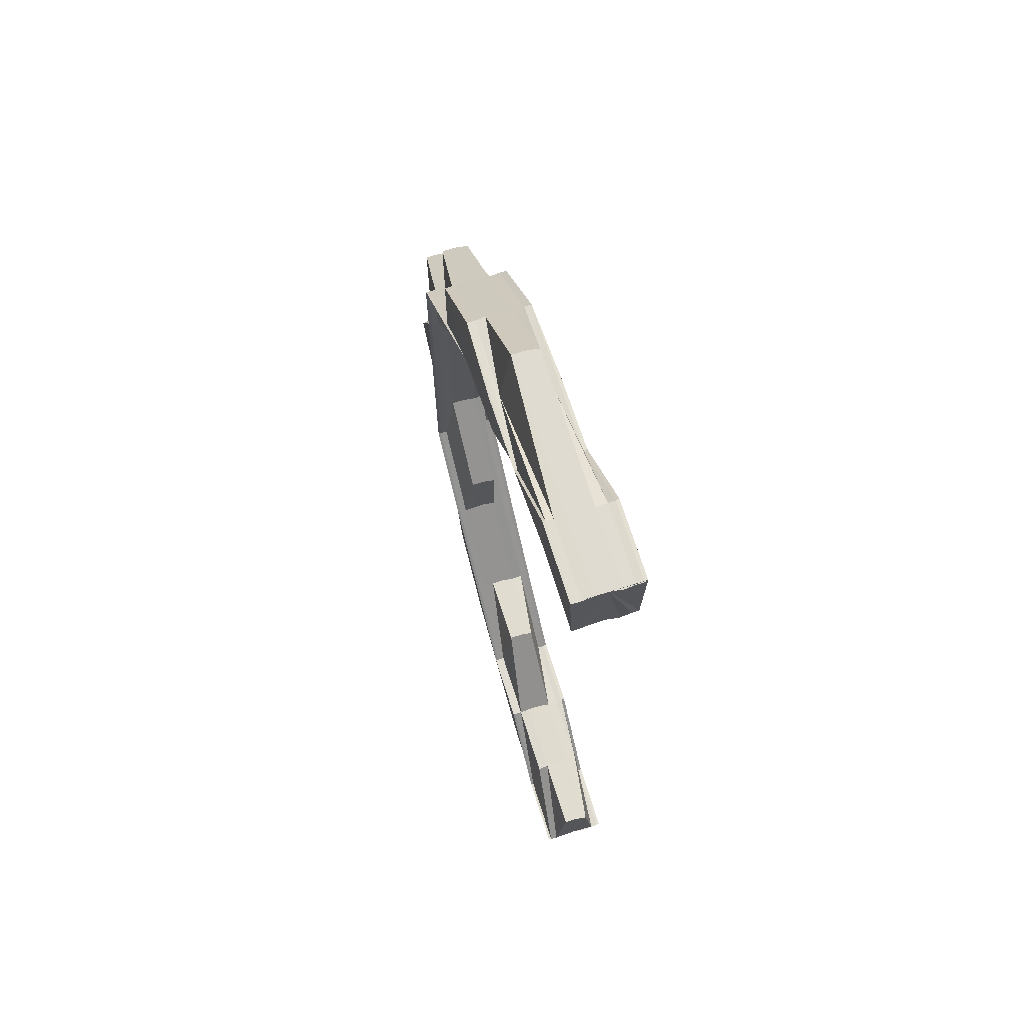
<metadata>
{"format":"obj","ext":"obj","renderer":"f3d","projection":"perspective","resolution":1024,"background":"white","views":[{"elev":69.7,"azim":-107.4,"up":"+Y"}]}
</metadata>
<code>
o 17747
v 2208 1870 14.62
v 2208 1870 14.62
v 2208 1870 14.62
v 2208 1870 14.62
v 2208 1870 14.61
v 2208 1870 14.62
v 2208 1870 14.62
v 2208 1870 14.62
v 2208 1870 14.62
v 2208 1870 14.62
v 2208 1870 14.62
v 2208 1870 14.62
v 2208 1870 14.62
v 2208 1870 14.62
v 2208 1870 14.61
v 2208 1870 14.61
v 2208 1870 14.61
v 2208 1870 14.62
v 2208 1870 14.61
v 2208 1870 14.61
v 2208 1870 14.61
v 2208 1870 14.61
v 2208 1870 14.61
v 2208 1870 14.61
v 2208 1870 14.61
v 2208 1870 14.61
v 2208 1870 14.61
v 2208 1870 14.62
v 2208 1870 14.61
v 2208 1870 14.61
v 2208 1870 14.61
v 2208 1870 14.61
v 2208 1870 14.61
v 2208 1870 14.61
v 2208 1870 14.61
v 2208 1870 14.62
v 2208 1870 14.61
v 2208 1870 14.62
v 2208 1870 14.62
v 2208 1870 14.62
v 2208 1870 14.62
v 2208 1870 14.62
v 2208 1870 14.62
v 2208 1870 14.62
v 2208 1870 14.62
v 2208 1870 14.62
v 2208 1870 14.62
v 2208 1870 14.62
v 2208 1870 14.62
v 2208 1870 14.62
v 2208 1870 14.62
v 2208 1870 14.62
v 2208 1870 14.62
v 2208 1870 14.62
v 2208 1870 14.62
v 2208 1870 14.62
v 2208 1870 14.62
v 2208 1870 14.62
v 2208 1870 14.62
v 2208 1870 14.62
v 2208 1870 14.62
v 2208 1870 14.62
v 2208 1870 14.62
v 2208 1870 14.62
v 2208 1870 14.61
v 2208 1870 14.62
v 2208 1870 14.62
v 2208 1870 14.61
v 2208 1870 14.62
v 2208 1870 14.62
v 2208 1870 14.62
v 2208 1870 14.61
v 2208 1870 14.62
v 2208 1870 14.61
v 2208 1870 14.61
v 2208 1870 14.62
v 2208 1870 14.62
v 2208 1870 14.62
v 2208 1870 14.61
v 2208 1870 14.62
v 2208 1870 14.61
v 2208 1870 14.61
v 2208 1870 14.61
v 2208 1870 14.61
v 2208 1870 14.62
v 2208 1870 14.61
v 2208 1870 14.61
v 2208 1870 14.61
v 2208 1870 14.61
v 2208 1870 14.61
v 2208 1870 14.61
v 2208 1870 14.61
v 2208 1870 14.61
v 2208 1870 14.61
v 2208 1870 14.61
v 2208 1870 14.61
v 2208 1870 14.62
v 2208 1870 14.62
v 2208 1870 14.61
v 2208 1870 14.61
v 2208 1870 14.61
v 2208 1870 14.61
v 2208 1870 14.61
v 2208 1870 14.61
v 2208 1870 14.61
v 2208 1870 14.61
v 2208 1870 14.61
v 2208 1870 14.61
v 2208 1870 14.61
v 2208 1870 14.61
v 2208 1870 14.61
v 2208 1870 14.61
v 2208 1870 14.61
v 2208 1870 14.62
v 2208 1870 14.61
v 2208 1870 14.61
v 2208 1870 14.61
v 2208 1870 14.62
v 2208 1870 14.62
v 2208 1870 14.62
v 2208 1870 14.61
v 2208 1870 14.61
v 2208 1870 14.62
v 2208 1870 14.61
v 2208 1870 14.61
v 2208 1870 14.61
v 2208 1870 14.61
v 2208 1870 14.61
v 2208 1870 14.61
v 2208 1870 14.62
v 2208 1870 14.62
v 2208 1870 14.61
v 2208 1870 14.61
v 2208 1870 14.61
v 2208 1870 14.61
v 2208 1870 14.61
v 2208 1870 14.61
v 2208 1870 14.61
v 2208 1870 14.61
v 2208 1870 14.61
v 2208 1870 14.61
v 2208 1870 14.61
v 2208 1870 14.61
v 2208 1870 14.62
v 2208 1870 14.62
v 2208 1870 14.62
v 2208 1870 14.62
v 2208 1870 14.62
v 2208 1870 14.62
v 2208 1870 14.62
v 2208 1870 14.62
v 2208 1870 14.62
v 2208 1870 14.62
v 2208 1870 14.62
v 2208 1870 14.62
v 2208 1870 14.62
v 2208 1870 14.62
v 2208 1870 14.62
v 2208 1870 14.62
v 2208 1870 14.62
v 2208 1870 14.62
v 2208 1870 14.62
v 2208 1870 14.62
v 2208 1870 14.62
v 2208 1870 14.62
v 2208 1870 14.62
v 2208 1870 14.62
v 2208 1870 14.62
v 2208 1870 14.62
v 2208 1870 14.62
v 2208 1870 14.62
v 2208 1870 14.62
v 2208 1870 14.62
v 2208 1870 14.62
v 2208 1870 14.62
v 2208 1870 14.62
v 2208 1870 14.62
v 2208 1870 14.62
v 2208 1870 14.62
v 2208 1870 14.62
v 2208 1870 14.62
v 2208 1870 14.62
v 2208 1870 14.62
v 2208 1870 14.62
v 2208 1870 14.62
v 2208 1870 14.62
v 2208 1870 14.62
v 2208 1870 14.62
v 2208 1870 14.62
v 2208 1870 14.62
v 2208 1870 14.62
v 2208 1870 14.62
v 2208 1870 14.62
v 2208 1870 14.62
v 2208 1870 14.62
v 2208 1870 14.62
v 2208 1870 14.62
v 2208 1870 14.62
v 2208 1870 14.62
v 2208 1870 14.62
v 2208 1870 14.62
v 2208 1870 14.62
v 2208 1870 14.62
v 2208 1870 14.62
v 2208 1870 14.62
v 2208 1870 14.62
v 2208 1870 14.62
v 2208 1870 14.62
v 2208 1870 14.62
v 2208 1870 14.62
v 2208 1870 14.62
v 2208 1870 14.62
v 2208 1870 14.62
v 2208 1870 14.62
v 2208 1870 14.62
v 2208 1870 14.62
v 2208 1870 14.62
v 2208 1870 14.62
v 2208 1870 14.62
v 2208 1870 14.62
v 2208 1870 14.62
v 2208 1870 14.62
v 2208 1870 14.62
v 2208 1870 14.62
v 2208 1870 14.62
v 2208 1870 14.62
v 2208 1870 14.62
v 2208 1870 14.62
v 2208 1870 14.62
v 2208 1870 14.62
v 2208 1870 14.62
v 2208 1870 14.62
v 2208 1870 14.62
v 2208 1870 14.62
v 2208 1870 14.62
v 2208 1870 14.62
v 2208 1870 14.62
v 2208 1870 14.62
v 2208 1870 14.62
v 2208 1870 14.62
v 2208 1870 14.62
v 2208 1870 14.62
v 2208 1870 14.62
v 2208 1870 14.62
v 2208 1870 14.62
v 2208 1870 14.61
v 2208 1870 14.61
v 2208 1870 14.61
v 2208 1870 14.61
v 2208 1870 14.61
v 2208 1870 14.61
v 2208 1870 14.61
v 2208 1870 14.61
v 2208 1870 14.61
v 2208 1870 14.61
v 2208 1870 14.61
v 2208 1870 14.62
v 2208 1870 14.61
v 2208 1870 14.61
v 2208 1870 14.62
v 2208 1870 14.62
v 2208 1870 14.62
v 2208 1870 14.62
v 2208 1870 14.62
v 2208 1870 14.62
v 2208 1870 14.62
v 2208 1870 14.62
v 2208 1870 14.62
v 2208 1870 14.62
v 2208 1870 14.62
v 2208 1870 14.62
v 2208 1870 14.62
v 2208 1870 14.62
v 2208 1870 14.62
v 2208 1870 14.62
v 2208 1870 14.62
v 2208 1870 14.62
v 2208 1870 14.62
v 2208 1870 14.62
v 2208 1870 14.62
v 2208 1870 14.62
v 2208 1870 14.62
v 2208 1870 14.62
v 2208 1870 14.62
v 2208 1870 14.62
v 2208 1870 14.62
v 2208 1870 14.61
v 2208 1870 14.62
v 2208 1870 14.62
v 2208 1870 14.61
v 2208 1870 14.62
v 2208 1870 14.62
v 2208 1870 14.62
v 2208 1870 14.61
v 2208 1870 14.61
v 2208 1870 14.61
v 2208 1870 14.61
v 2208 1870 14.61
v 2208 1870 14.62
v 2208 1870 14.61
v 2208 1870 14.61
v 2208 1870 14.61
v 2208 1870 14.61
v 2208 1870 14.61
v 2208 1870 14.61
v 2208 1870 14.61
v 2208 1870 14.61
v 2208 1870 14.61
v 2208 1870 14.61
v 2208 1870 14.61
v 2208 1870 14.61
v 2208 1870 14.62
v 2208 1870 14.61
v 2208 1870 14.61
v 2208 1870 14.61
v 2208 1870 14.61
v 2208 1870 14.61
v 2208 1870 14.61
v 2208 1870 14.61
v 2208 1870 14.62
v 2208 1870 14.62
v 2208 1870 14.62
v 2208 1870 14.62
v 2208 1870 14.62
v 2208 1870 14.61
v 2208 1870 14.61
v 2208 1870 14.61
v 2208 1870 14.61
v 2208 1870 14.62
v 2208 1870 14.61
v 2208 1870 14.62
v 2208 1870 14.61
v 2208 1870 14.61
v 2208 1870 14.62
v 2208 1870 14.62
v 2208 1870 14.62
v 2208 1870 14.62
v 2208 1870 14.62
v 2208 1870 14.62
v 2208 1870 14.62
v 2208 1870 14.62
v 2208 1870 14.62
v 2208 1870 14.62
v 2208 1870 14.62
v 2208 1870 14.62
v 2208 1870 14.62
v 2208 1870 14.62
v 2208 1870 14.62
v 2208 1870 14.62
v 2208 1870 14.62
v 2208 1870 14.62
v 2208 1870 14.62
v 2208 1870 14.62
v 2208 1870 14.62
v 2208 1870 14.62
v 2208 1870 14.62
v 2208 1870 14.62
v 2208 1870 14.62
v 2208 1870 14.62
v 2208 1870 14.62
v 2208 1870 14.62
v 2208 1870 14.62
v 2208 1870 14.62
v 2208 1870 14.62
v 2208 1870 14.62
v 2208 1870 14.62
v 2208 1870 14.62
v 2208 1870 14.62
v 2208 1870 14.62
v 2208 1870 14.62
v 2208 1870 14.62
v 2208 1870 14.62
v 2208 1870 14.62
v 2208 1870 14.62
v 2208 1870 14.62
v 2208 1870 14.62
v 2208 1870 14.62
v 2208 1870 14.62
v 2208 1870 14.62
v 2208 1870 14.62
v 2208 1870 14.62
v 2208 1870 14.62
v 2208 1870 14.62
v 2208 1870 14.62
v 2208 1870 14.62
v 2208 1870 14.62
v 2208 1870 14.62
v 2208 1870 14.62
v 2208 1870 14.62
v 2208 1870 14.62
v 2208 1870 14.62
v 2208 1870 14.62
v 2208 1870 14.62
v 2208 1870 14.62
v 2208 1870 14.62
v 2208 1870 14.62
v 2208 1870 14.62
v 2208 1870 14.62
v 2208 1870 14.62
v 2208 1870 14.62
v 2208 1870 14.61
v 2208 1870 14.61
v 2208 1870 14.61
v 2208 1870 14.61
v 2208 1870 14.61
v 2208 1870 14.61
v 2208 1870 14.61
v 2208 1870 14.61
v 2208 1870 14.61
v 2208 1870 14.62
v 2208 1870 14.62
v 2208 1870 14.62
v 2208 1870 14.62
v 2208 1870 14.62
v 2208 1870 14.62
v 2208 1870 14.62
v 2208 1870 14.62
v 2208 1870 14.61
v 2208 1870 14.62
v 2208 1870 14.62
v 2208 1870 14.62
v 2208 1870 14.62
v 2208 1870 14.62
v 2208 1870 14.61
v 2208 1870 14.61
v 2208 1870 14.61
v 2208 1870 14.61
v 2208 1870 14.61
v 2208 1870 14.61
v 2208 1870 14.61
v 2208 1870 14.62
v 2208 1870 14.61
v 2208 1870 14.62
v 2208 1870 14.62
v 2208 1870 14.61
v 2208 1870 14.62
v 2208 1870 14.61
v 2208 1870 14.61
v 2208 1870 14.61
v 2208 1870 14.61
v 2208 1870 14.61
v 2208 1870 14.61
v 2208 1870 14.61
v 2208 1870 14.61
v 2208 1870 14.61
v 2208 1870 14.61
v 2208 1870 14.61
v 2208 1870 14.62
v 2208 1870 14.62
v 2208 1870 14.62
v 2208 1870 14.62
v 2208 1870 14.62
v 2208 1870 14.62
v 2208 1870 14.62
v 2208 1870 14.62
v 2208 1870 14.62
v 2208 1870 14.62
v 2208 1870 14.62
v 2208 1870 14.62
v 2208 1870 14.62
v 2208 1870 14.62
v 2208 1870 14.62
v 2208 1870 14.62
v 2208 1870 14.62
v 2208 1870 14.62
v 2208 1870 14.62
v 2208 1870 14.62
v 2208 1870 14.62
v 2208 1870 14.62
v 2208 1870 14.62
v 2208 1870 14.62
v 2208 1870 14.62
v 2208 1870 14.62
v 2208 1870 14.62
v 2208 1870 14.62
v 2208 1870 14.62
v 2208 1870 14.62
v 2208 1870 14.62
v 2208 1870 14.62
v 2208 1870 14.62
v 2208 1870 14.62
v 2208 1870 14.62
v 2208 1870 14.62
v 2208 1870 14.62
v 2208 1870 14.62
v 2208 1870 14.62
v 2208 1870 14.62
v 2208 1870 14.62
v 2208 1870 14.62
v 2208 1870 14.62
v 2208 1870 14.62
v 2208 1870 14.62
v 2208 1870 14.62
v 2208 1870 14.62
v 2208 1870 14.62
v 2208 1870 14.61
v 2208 1870 14.62
v 2208 1870 14.62
v 2208 1870 14.62
v 2208 1870 14.61
v 2208 1870 14.62
v 2208 1870 14.62
v 2208 1870 14.61
v 2208 1870 14.61
v 2208 1870 14.61
v 2208 1870 14.61
v 2208 1870 14.61
v 2208 1870 14.62
v 2208 1870 14.61
v 2208 1870 14.61
v 2208 1870 14.61
v 2208 1870 14.61
v 2208 1870 14.61
v 2208 1870 14.61
v 2208 1870 14.61
v 2208 1870 14.61
v 2208 1870 14.61
v 2208 1870 14.61
v 2208 1870 14.61
v 2208 1870 14.61
v 2208 1870 14.61
v 2208 1870 14.61
v 2208 1870 14.61
v 2208 1870 14.61
v 2208 1870 14.62
v 2208 1870 14.61
v 2208 1870 14.62
v 2208 1870 14.62
v 2208 1870 14.62
v 2208 1870 14.62
v 2208 1870 14.62
v 2208 1870 14.62
v 2208 1870 14.62
v 2208 1870 14.62
v 2208 1870 14.62
v 2208 1870 14.62
v 2208 1870 14.62
v 2208 1870 14.62
v 2208 1870 14.62
v 2208 1870 14.62
v 2208 1870 14.62
v 2208 1870 14.62
v 2208 1870 14.62
v 2208 1870 14.62
v 2208 1870 14.62
v 2208 1870 14.62
v 2208 1870 14.62
v 2208 1870 14.62
v 2208 1870 14.62
v 2208 1870 14.62
v 2208 1870 14.62
v 2208 1870 14.62
v 2208 1870 14.62
v 2208 1870 14.62
v 2208 1870 14.62
v 2208 1870 14.62
v 2208 1870 14.62
v 2208 1870 14.62
v 2208 1870 14.62
v 2208 1870 14.62
v 2208 1870 14.62
v 2208 1870 14.62
v 2208 1870 14.62
v 2208 1870 14.62
v 2208 1870 14.62
v 2208 1870 14.62
v 2208 1870 14.62
v 2208 1870 14.62
v 2208 1870 14.62
v 2208 1870 14.62
v 2208 1870 14.62
v 2208 1870 14.62
v 2208 1870 14.62
v 2208 1870 14.62
v 2208 1870 14.62
v 2208 1870 14.62
v 2208 1870 14.62
v 2208 1870 14.62
v 2208 1870 14.62
v 2208 1870 14.62
v 2208 1870 14.62
v 2208 1870 14.62
v 2208 1870 14.62
v 2208 1870 14.61
v 2208 1870 14.62
v 2208 1870 14.61
v 2208 1870 14.62
v 2208 1870 14.62
v 2208 1870 14.62
v 2208 1870 14.62
v 2208 1870 14.62
v 2208 1870 14.62
v 2208 1870 14.61
v 2208 1870 14.62
v 2208 1870 14.61
v 2208 1870 14.61
v 2208 1870 14.61
v 2208 1870 14.61
v 2208 1870 14.61
v 2208 1870 14.61
v 2208 1870 14.61
v 2208 1870 14.61
v 2208 1870 14.61
v 2208 1870 14.61
v 2208 1870 14.62
v 2208 1870 14.62
v 2208 1870 14.61
v 2208 1870 14.61
v 2208 1870 14.61
v 2208 1870 14.61
v 2208 1870 14.61
v 2208 1870 14.61
v 2208 1870 14.61
v 2208 1870 14.61
v 2208 1870 14.61
v 2208 1870 14.61
v 2208 1870 14.61
v 2208 1870 14.61
v 2208 1870 14.61
v 2208 1870 14.61
v 2208 1870 14.61
v 2208 1870 14.61
v 2208 1870 14.61
v 2208 1870 14.61
v 2208 1870 14.61
v 2208 1870 14.61
v 2208 1870 14.62
v 2208 1870 14.61
v 2208 1870 14.61
v 2208 1870 14.62
v 2208 1870 14.62
v 2208 1870 14.61
v 2208 1870 14.62
v 2208 1870 14.62
v 2208 1870 14.62
v 2208 1870 14.62
v 2208 1870 14.62
v 2208 1870 14.62
v 2208 1870 14.62
v 2208 1870 14.62
v 2208 1870 14.62
v 2208 1870 14.62
v 2208 1870 14.62
v 2208 1870 14.62
v 2208 1870 14.62
v 2208 1870 14.62
v 2208 1870 14.62
v 2208 1870 14.62
v 2208 1870 14.62
v 2208 1870 14.61
v 2208 1870 14.61
v 2208 1870 14.61
v 2208 1870 14.61
v 2208 1870 14.61
v 2208 1870 14.61
v 2208 1870 14.61
v 2208 1870 14.61
v 2208 1870 14.61
v 2208 1870 14.61
v 2208 1870 14.61
v 2208 1870 14.61
v 2208 1870 14.61
v 2208 1870 14.61
v 2208 1870 14.62
v 2208 1870 14.62
v 2208 1870 14.62
v 2208 1870 14.62
v 2208 1870 14.62
v 2208 1870 14.61
v 2208 1870 14.61
v 2208 1870 14.61
v 2208 1870 14.61
v 2208 1870 14.61
v 2208 1870 14.61
v 2208 1870 14.61
v 2208 1870 14.61
v 2208 1870 14.61
v 2208 1870 14.61
v 2208 1870 14.62
v 2208 1870 14.61
v 2208 1870 14.61
f 1 2 3
f 4 5 1
f 6 4 1
f 7 6 1
f 8 7 1
f 2 9 3
f 3 9 10
f 9 11 10
f 12 2 1
f 13 12 1
f 2 14 9
f 15 12 13
f 16 15 13
f 17 15 16
f 12 18 2
f 18 14 2
f 15 19 12
f 19 18 12
f 20 19 15
f 21 22 15
f 21 23 24
f 25 21 26
f 25 21 27
f 28 29 27
f 27 30 31
f 32 33 31
f 34 35 33
f 36 37 30
f 36 38 37
f 39 36 29
f 40 41 38
f 42 36 39
f 43 42 39
f 42 44 36
f 44 45 36
f 44 40 45
f 46 44 42
f 47 46 48
f 49 46 42
f 49 42 43
f 46 50 44
f 50 40 44
f 43 51 52
f 53 50 54
f 55 43 56
f 50 57 40
f 58 57 50
f 59 58 50
f 57 60 40
f 40 60 61
f 62 63 60
f 60 64 61
f 61 64 65
f 60 66 64
f 67 66 60
f 64 68 65
f 67 69 66
f 66 70 64
f 71 65 72
f 64 73 74
f 65 68 75
f 66 76 70
f 69 76 66
f 76 77 70
f 70 78 79
f 80 79 81
f 82 83 79
f 84 83 85
f 82 86 87
f 88 84 89
f 90 82 91
f 90 82 92
f 93 94 89
f 84 95 96
f 94 95 96
f 92 97 98
f 93 99 100
f 99 101 102
f 103 101 104
f 105 104 106
f 107 103 108
f 109 107 20
f 110 108 20
f 20 108 19
f 108 111 19
f 19 111 18
f 112 113 111
f 111 114 18
f 18 114 14
f 111 115 114
f 116 115 111
f 116 117 115
f 115 118 114
f 115 74 119
f 114 118 120
f 114 120 14
f 99 121 115
f 121 99 75
f 75 117 105
f 121 122 123
f 124 122 74
f 124 125 126
f 127 124 128
f 127 124 129
f 129 130 131
f 75 102 132
f 133 132 134
f 133 75 110
f 65 75 133
f 135 65 133
f 135 133 136
f 136 134 137
f 136 133 138
f 139 140 136
f 141 136 142
f 142 136 143
f 144 11 145
f 146 147 145
f 144 148 149
f 147 150 151
f 11 152 151
f 153 154 152
f 155 150 156
f 155 157 158
f 157 159 148
f 157 160 161
f 162 163 144
f 164 165 162
f 162 166 167
f 168 169 167
f 170 171 169
f 172 170 173
f 165 174 175
f 11 176 173
f 177 176 11
f 9 177 11
f 14 177 9
f 14 120 177
f 177 178 176
f 120 178 177
f 178 179 180
f 120 181 178
f 118 181 120
f 118 130 181
f 181 182 178
f 178 182 183
f 130 184 181
f 181 184 182
f 130 97 184
f 182 185 183
f 183 185 186
f 184 187 182
f 182 188 189
f 184 190 187
f 97 190 184
f 190 191 188
f 97 192 190
f 185 193 194
f 195 194 196
f 197 198 196
f 199 200 193
f 201 200 202
f 203 202 204
f 205 199 203
f 206 201 207
f 206 208 209
f 199 210 211
f 212 199 59
f 213 210 214
f 215 214 216
f 217 218 214
f 213 219 220
f 221 213 222
f 221 213 223
f 221 224 225
f 226 212 227
f 228 226 227
f 227 229 59
f 227 59 230
f 230 231 232
f 233 227 230
f 174 228 233
f 234 227 233
f 233 230 235
f 236 233 175
f 175 233 235
f 235 237 238
f 239 235 240
f 163 235 241
f 240 241 242
f 242 241 55
f 235 49 241
f 241 49 43
f 241 43 243
f 244 245 246
f 247 248 249
f 248 250 251
f 252 253 254
f 255 256 254
f 257 258 259
f 260 261 258
f 262 263 264
f 265 266 263
f 267 268 263
f 267 269 270
f 271 267 272
f 271 267 273
f 273 274 275
f 276 268 274
f 277 276 278
f 279 280 278
f 276 281 282
f 280 281 282
f 190 283 265
f 283 284 265
f 192 283 190
f 283 285 284
f 192 286 283
f 286 285 283
f 287 286 288
f 285 289 266
f 290 192 291
f 292 293 285
f 294 295 290
f 296 297 294
f 295 298 299
f 297 300 301
f 302 300 301
f 303 300 304
f 303 305 306
f 307 303 308
f 307 309 310
f 311 304 312
f 313 309 314
f 315 313 316
f 317 301 314
f 290 317 316
f 317 318 319
f 320 318 317
f 321 317 311
f 321 320 317
f 77 321 311
f 320 322 298
f 323 321 77
f 76 323 77
f 324 320 321
f 323 324 321
f 325 326 298
f 325 327 328
f 302 326 329
f 330 329 331
f 332 325 330
f 332 302 287
f 332 325 333
f 334 324 323
f 334 335 324
f 336 334 323
f 336 323 76
f 337 334 336
f 69 336 76
f 338 337 339
f 340 337 336
f 340 336 69
f 341 340 69
f 342 340 341
f 343 69 344
f 339 345 346
f 343 347 346
f 348 349 347
f 350 351 343
f 351 352 345
f 353 354 345
f 355 353 356
f 357 354 358
f 359 360 352
f 357 361 362
f 363 364 362
f 361 365 366
f 364 367 368
f 361 367 368
f 369 370 352
f 371 370 372
f 369 373 374
f 375 369 376
f 375 369 377
f 378 371 340
f 379 378 340
f 380 378 381
f 378 382 383
f 379 384 385
f 386 379 387
f 386 379 343
f 388 389 390
f 391 392 389
f 393 394 395
f 396 397 395
f 394 398 399
f 397 398 399
f 400 401 402
f 403 404 405
f 406 407 405
f 404 408 409
f 407 408 409
f 410 411 412
f 411 413 414
f 285 415 348
f 416 415 285
f 415 359 348
f 416 417 415
f 418 417 419
f 417 420 415
f 415 420 359
f 420 421 359
f 422 423 420
f 424 425 418
f 424 425 426
f 425 427 428
f 425 429 430
f 431 430 432
f 433 434 430
f 435 429 436
f 437 435 438
f 439 440 438
f 435 441 442
f 440 441 442
f 443 444 445
f 444 446 447
f 448 449 450
f 421 451 449
f 452 365 449
f 452 453 454
f 455 452 456
f 455 452 457
f 457 335 458
f 335 459 324
f 324 459 320
f 459 460 320
f 335 461 459
f 459 462 460
f 461 462 459
f 462 463 322
f 464 461 465
f 461 466 462
f 467 468 464
f 464 468 469
f 469 470 464
f 471 472 469
f 472 473 474
f 469 475 476
f 477 478 476
f 479 473 478
f 480 479 481
f 481 470 482
f 468 483 482
f 468 484 483
f 484 485 475
f 486 484 468
f 487 486 468
f 486 488 489
f 490 491 488
f 492 486 487
f 492 493 486
f 493 494 486
f 493 490 494
f 495 493 492
f 496 495 497
f 495 498 493
f 498 490 493
f 499 495 492
f 500 498 501
f 498 502 490
f 503 502 498
f 504 503 498
f 505 503 504
f 506 505 504
f 507 505 506
f 502 508 490
f 509 510 506
f 511 509 512
f 513 510 508
f 512 514 515
f 516 517 515
f 513 518 517
f 519 520 514
f 519 513 508
f 521 513 522
f 522 523 524
f 525 519 508
f 525 519 526
f 527 525 508
f 527 525 528
f 529 527 508
f 529 527 530
f 531 529 508
f 531 529 532
f 533 531 508
f 534 533 508
f 533 531 535
f 536 534 537
f 538 533 535
f 534 539 540
f 541 540 542
f 543 544 542
f 543 545 546
f 545 538 547
f 545 548 549
f 550 548 551
f 552 551 553
f 554 555 552
f 556 555 557
f 558 559 557
f 556 560 555
f 561 560 562
f 560 563 555
f 564 563 565
f 560 566 563
f 567 566 560
f 568 567 560
f 508 567 568
f 490 508 568
f 566 569 563
f 563 569 570
f 569 571 572
f 563 572 573
f 574 555 575
f 555 547 575
f 574 575 576
f 577 578 576
f 470 576 579
f 579 576 461
f 576 466 461
f 576 575 466
f 575 580 466
f 575 547 580
f 466 580 581
f 466 581 462
f 462 581 582
f 581 583 582
f 582 583 584
f 580 585 581
f 581 585 583
f 583 586 584
f 580 587 585
f 547 587 580
f 585 588 583
f 583 588 586
f 547 535 587
f 537 535 547
f 587 589 585
f 585 589 588
f 535 532 587
f 587 532 589
f 535 590 532
f 532 530 589
f 532 591 530
f 589 592 588
f 589 530 592
f 588 592 593
f 588 593 586
f 530 528 592
f 530 594 528
f 592 595 593
f 592 528 595
f 593 595 596
f 593 596 597
f 586 593 597
f 586 597 598
f 599 597 600
f 601 586 599
f 597 602 603
f 597 604 602
f 595 524 604
f 601 605 606
f 607 608 601
f 609 610 605
f 608 611 612
f 613 609 614
f 615 616 614
f 609 617 618
f 616 617 618
f 619 620 612
f 621 622 619
f 623 621 624
f 622 625 620
f 625 626 627
f 619 628 620
f 620 629 630
f 612 620 631
f 620 499 631
f 632 631 633
f 631 499 634
f 499 492 634
f 634 492 487
f 634 487 635
f 631 634 636
f 636 634 635
f 637 631 636
f 637 636 420
f 420 636 421
f 636 635 421
f 635 638 639
f 640 639 641
f 642 643 644
f 645 646 644
f 643 647 648
f 646 647 648
f 649 650 651
f 652 653 650
f 654 655 652
f 656 655 657
f 657 658 659
f 660 661 658
f 662 663 659
f 664 665 666
f 667 668 665
f 669 670 671
f 672 673 674
f 672 675 676
f 677 678 676
f 528 526 595
f 528 679 526
f 595 526 628
f 526 680 628
f 526 681 680

</code>
